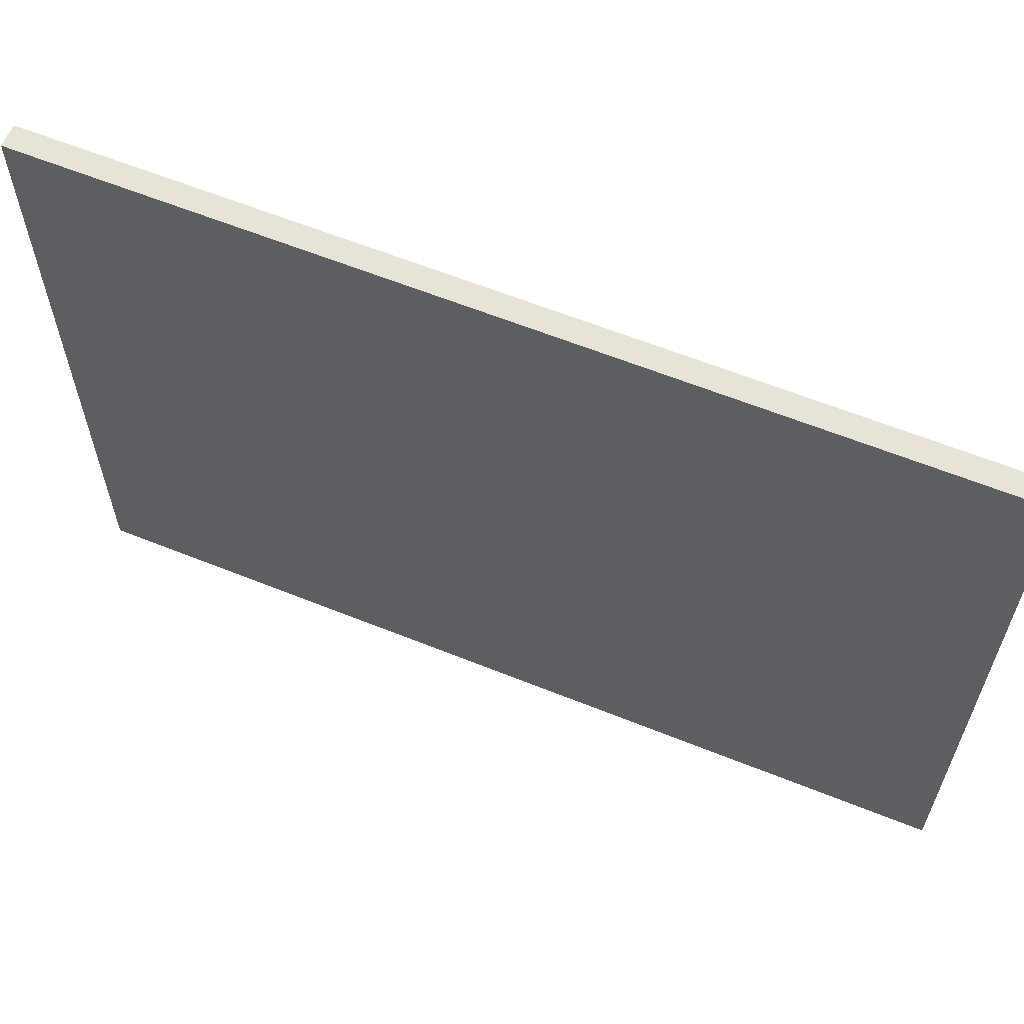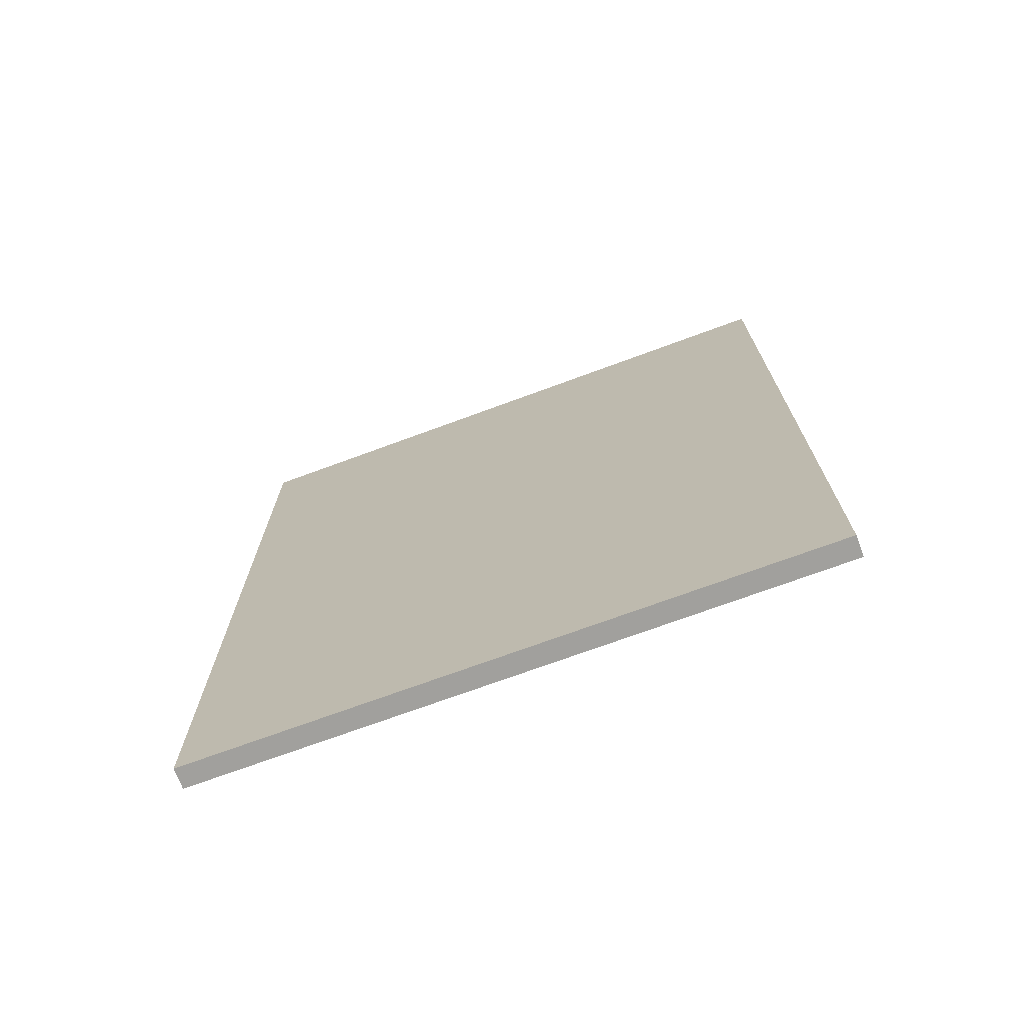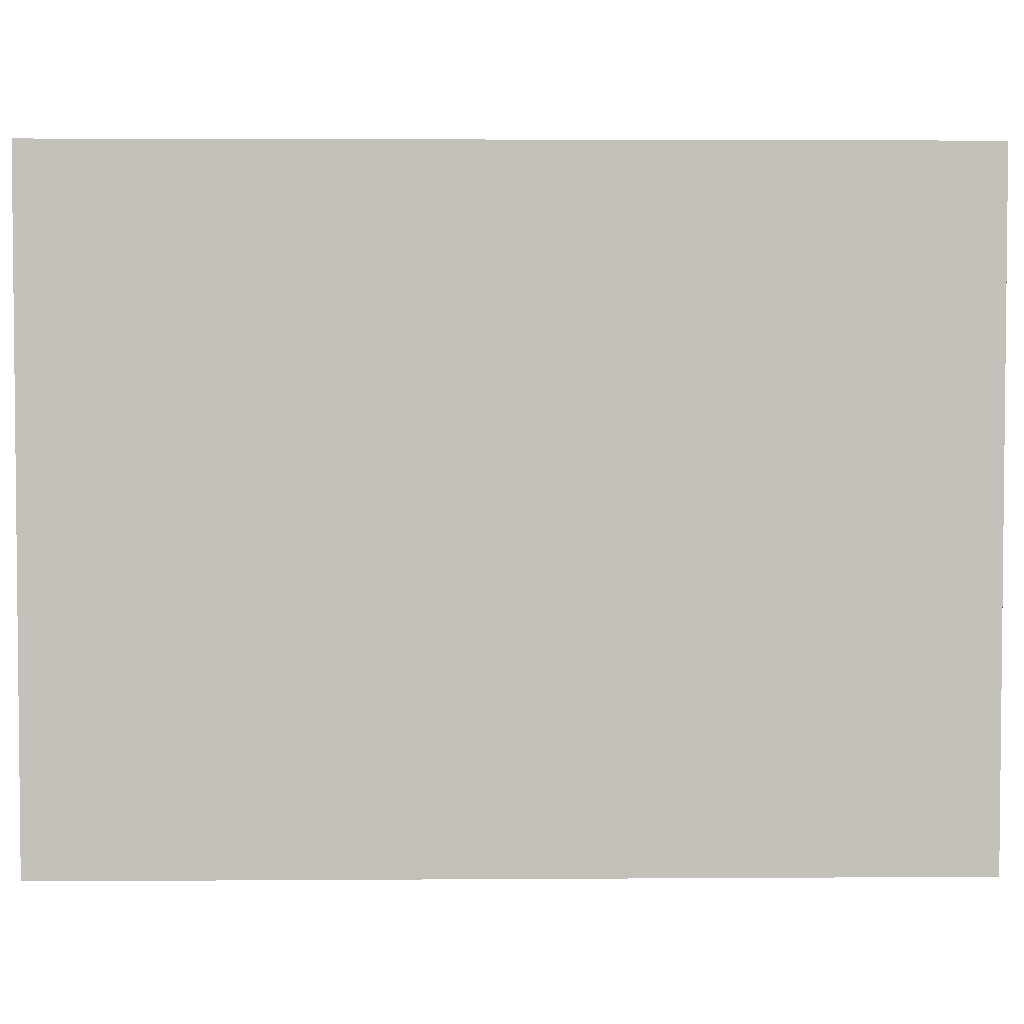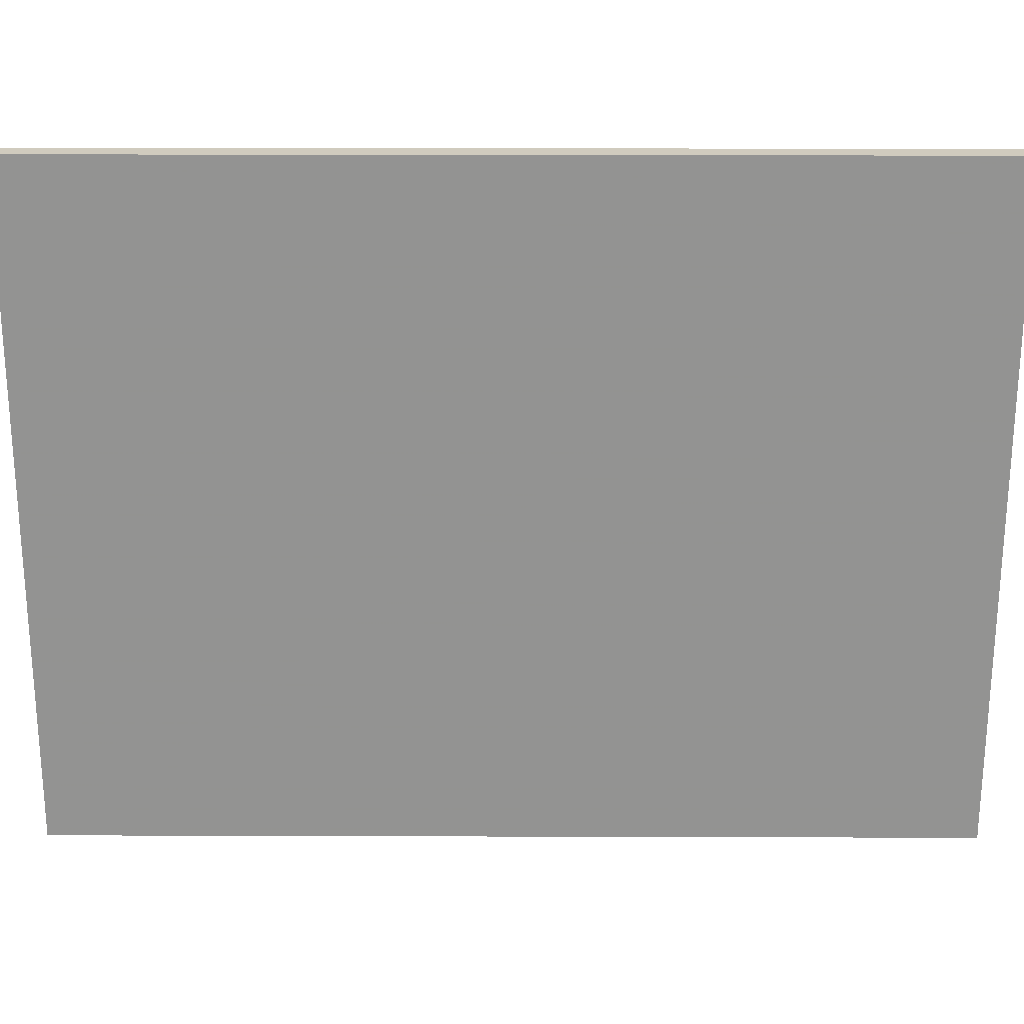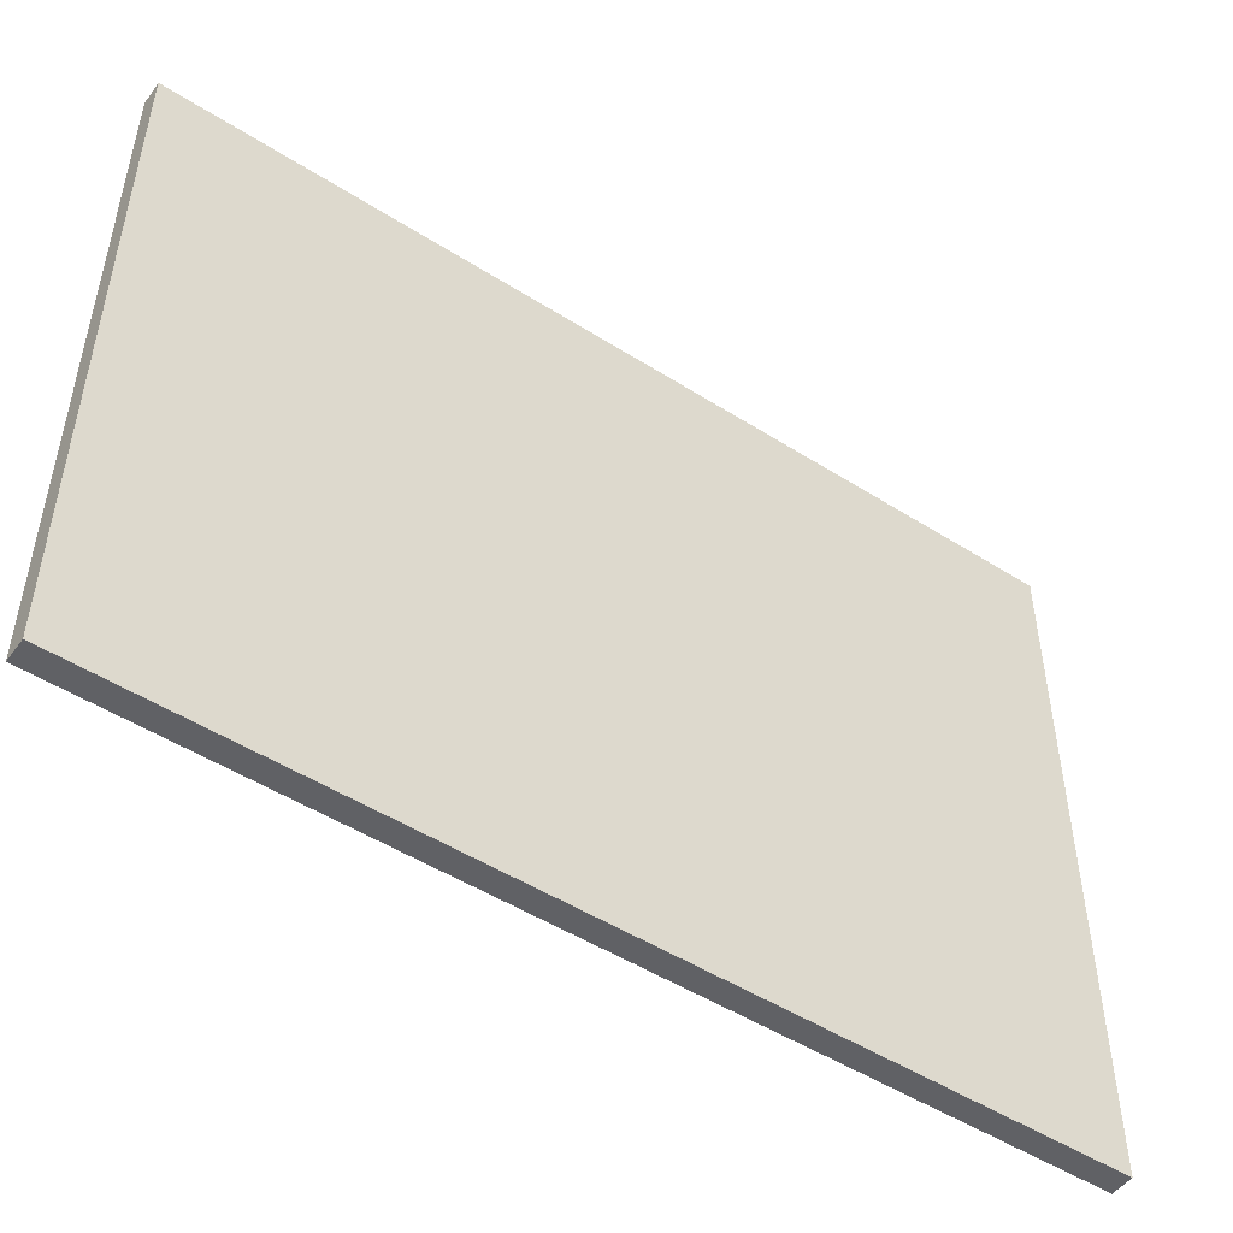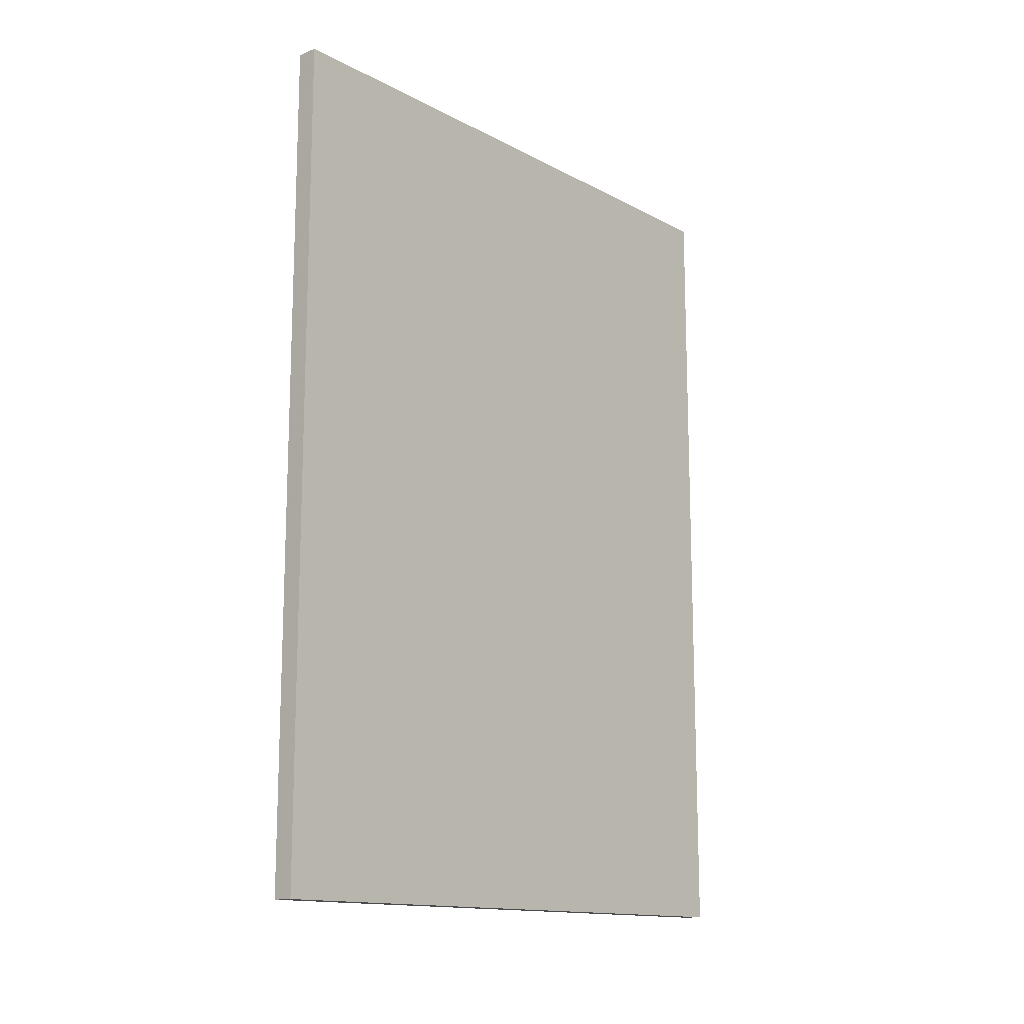
<metadata>
{"format":"obj","ext":"obj","renderer":"f3d","projection":"perspective","resolution":1024,"background":"white","views":[{"elev":61.6,"azim":-67.7,"up":"+Z"},{"elev":-71.6,"azim":110.3,"up":"+Y"},{"elev":3.4,"azim":88.7,"up":"+Z"},{"elev":23.4,"azim":-89.7,"up":"+Z"},{"elev":-49.8,"azim":55.0,"up":"+Z"},{"elev":-14.1,"azim":-138.9,"up":"+Y"}]}
</metadata>
<code>
v -50 -20 0.5
v -49 -20 0.5
v -50 20 0.5
v -49 20 0.5
v -50 -20 30.5
v -49 -20 30.5
v -50 20 30.5
v -49 20 30.5
f 1 3 4
f 4 2 1
f 5 6 8
f 8 7 5
f 1 2 6
f 6 5 1
f 2 4 8
f 8 6 2
f 4 3 7
f 7 8 4
f 3 1 5
f 5 7 3

</code>
